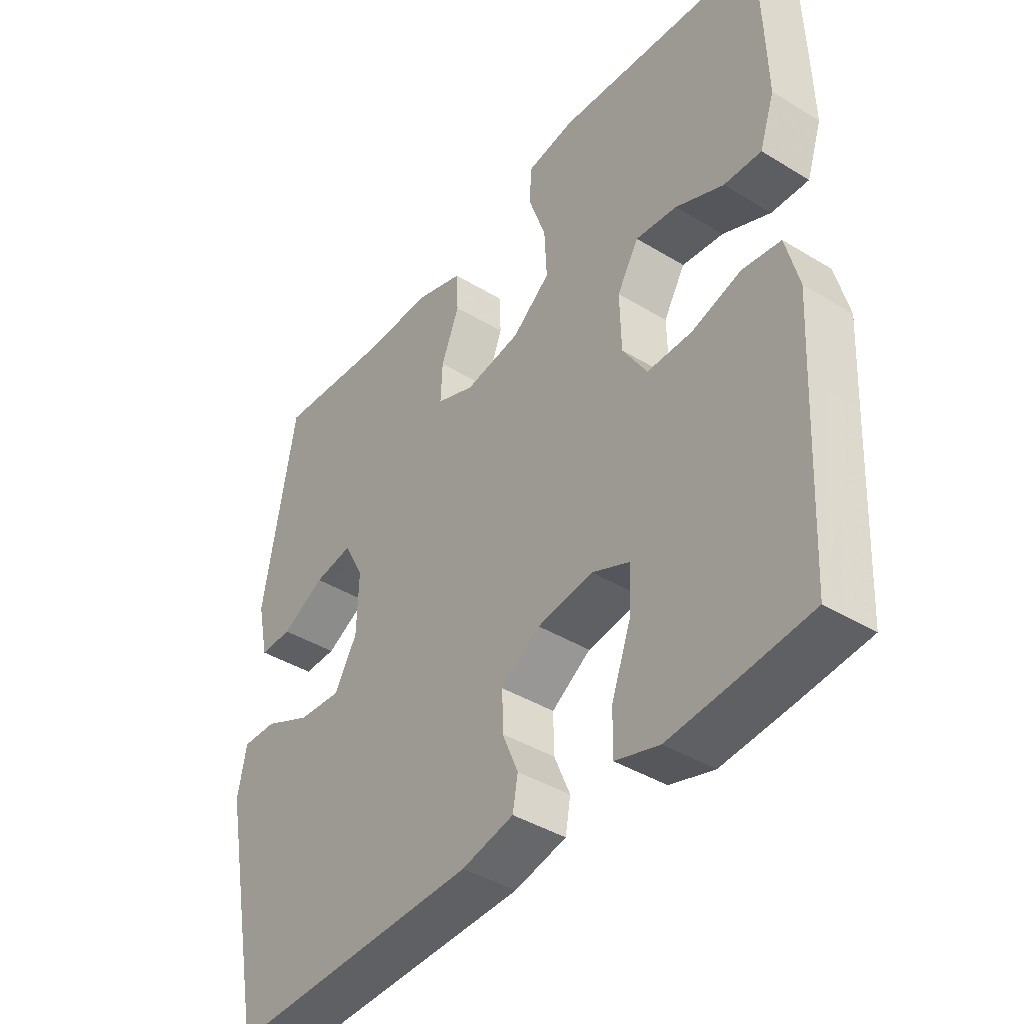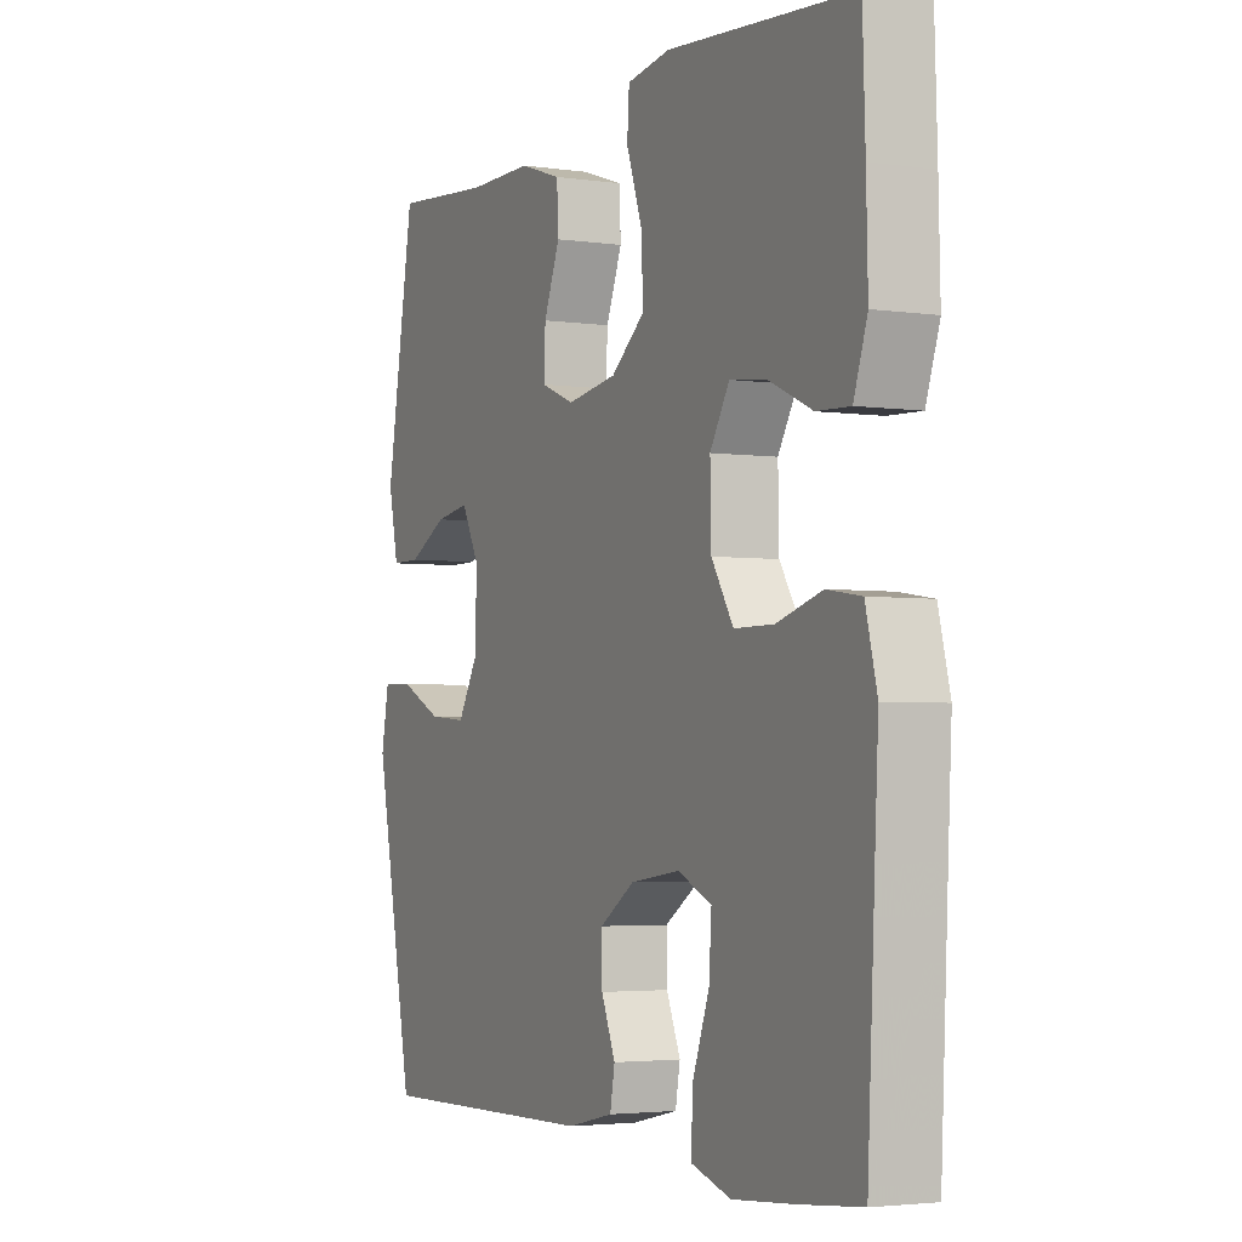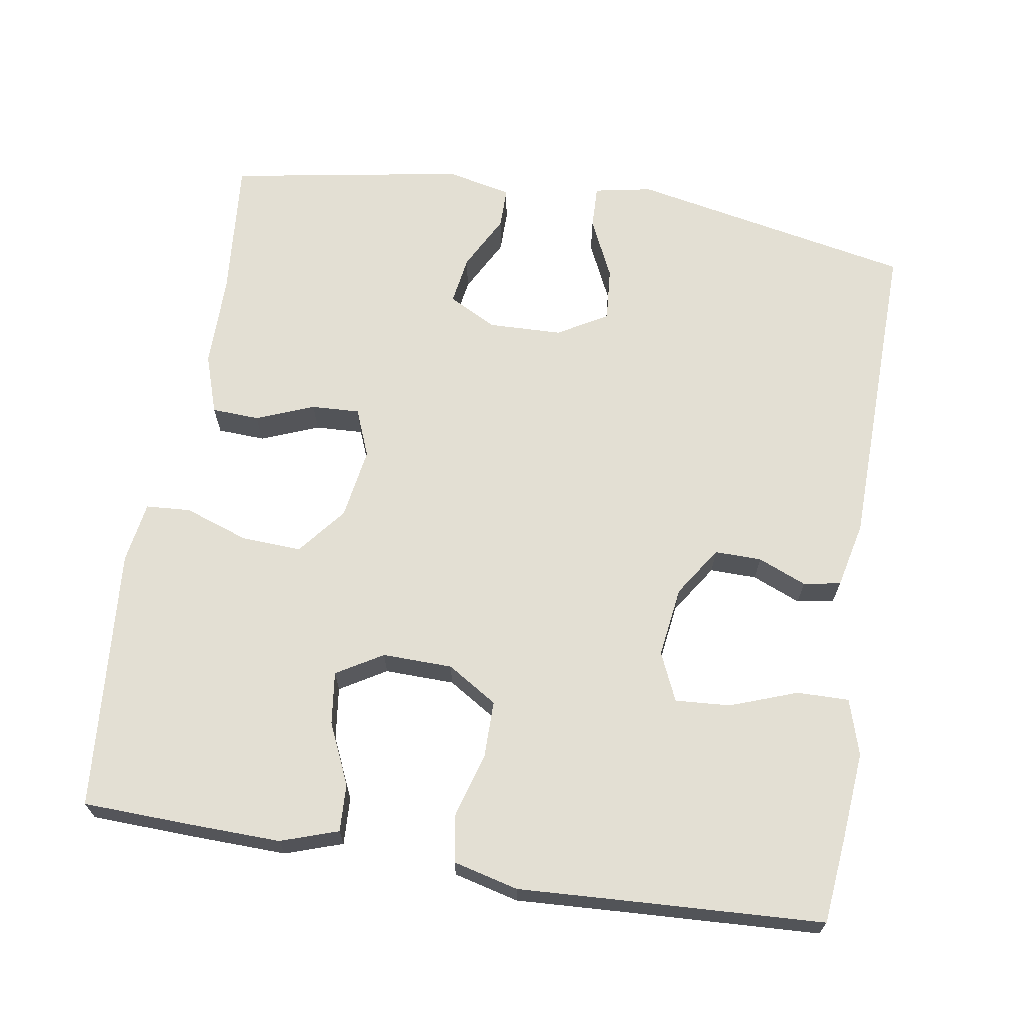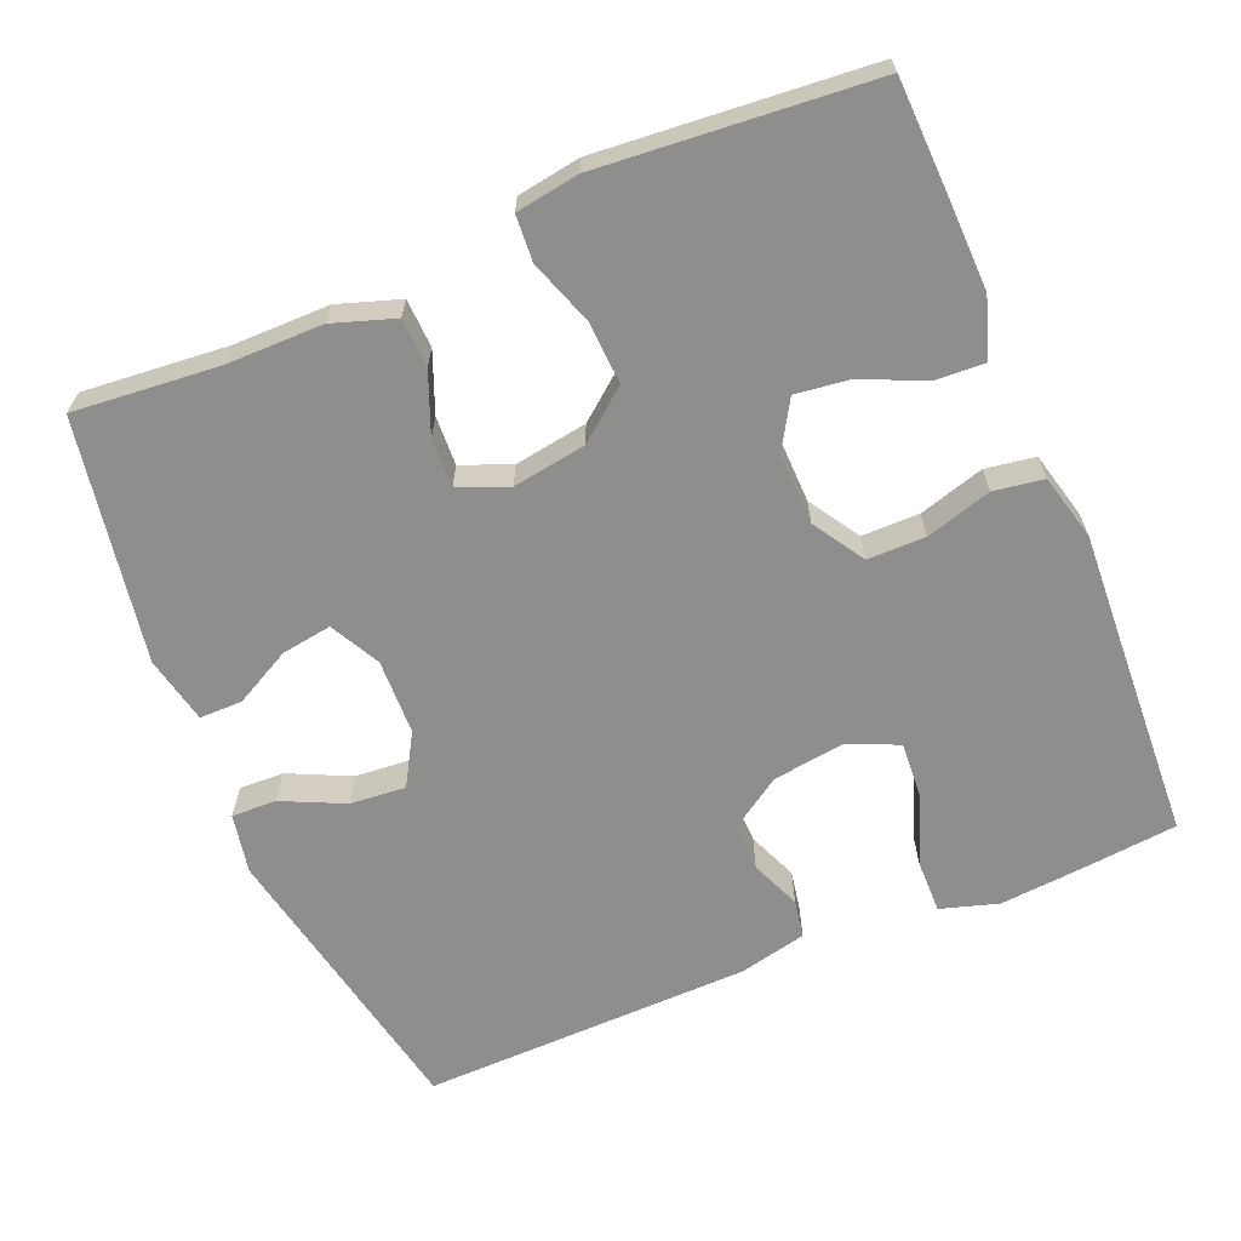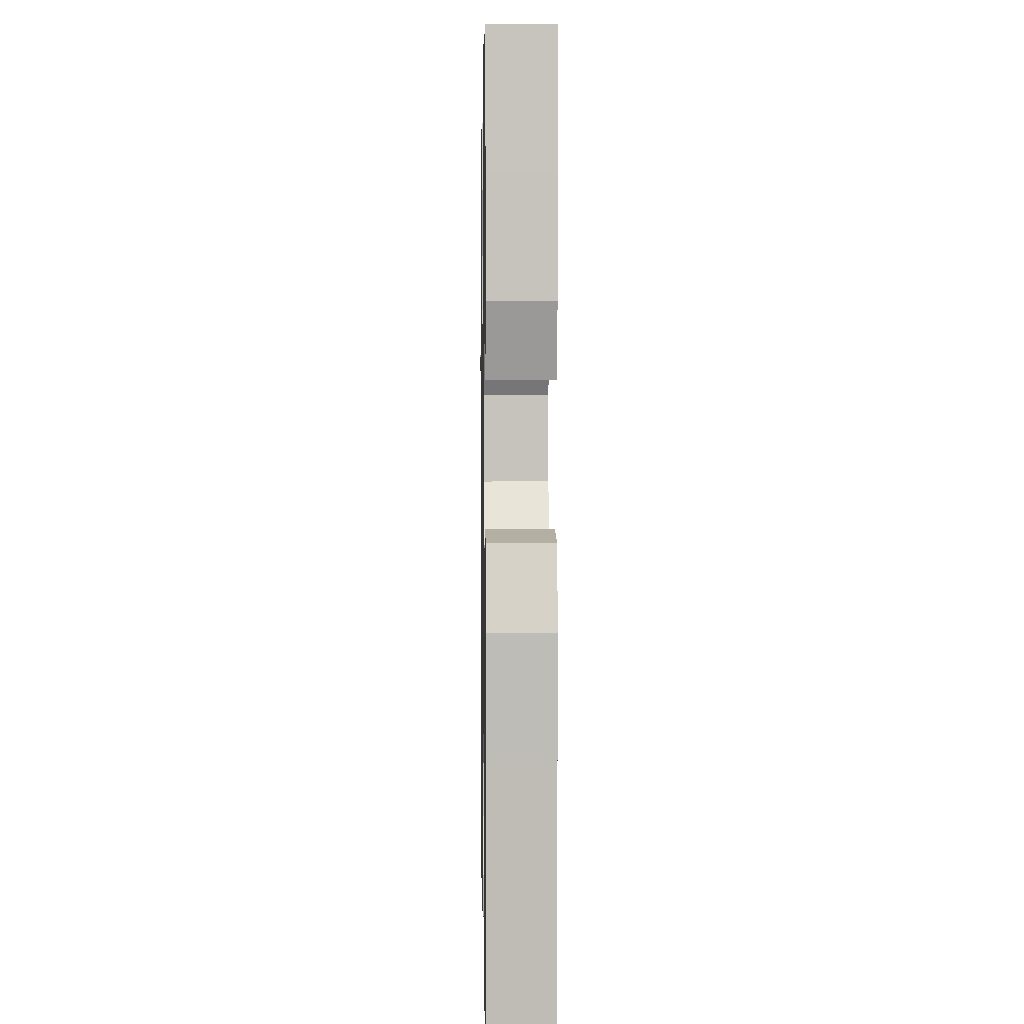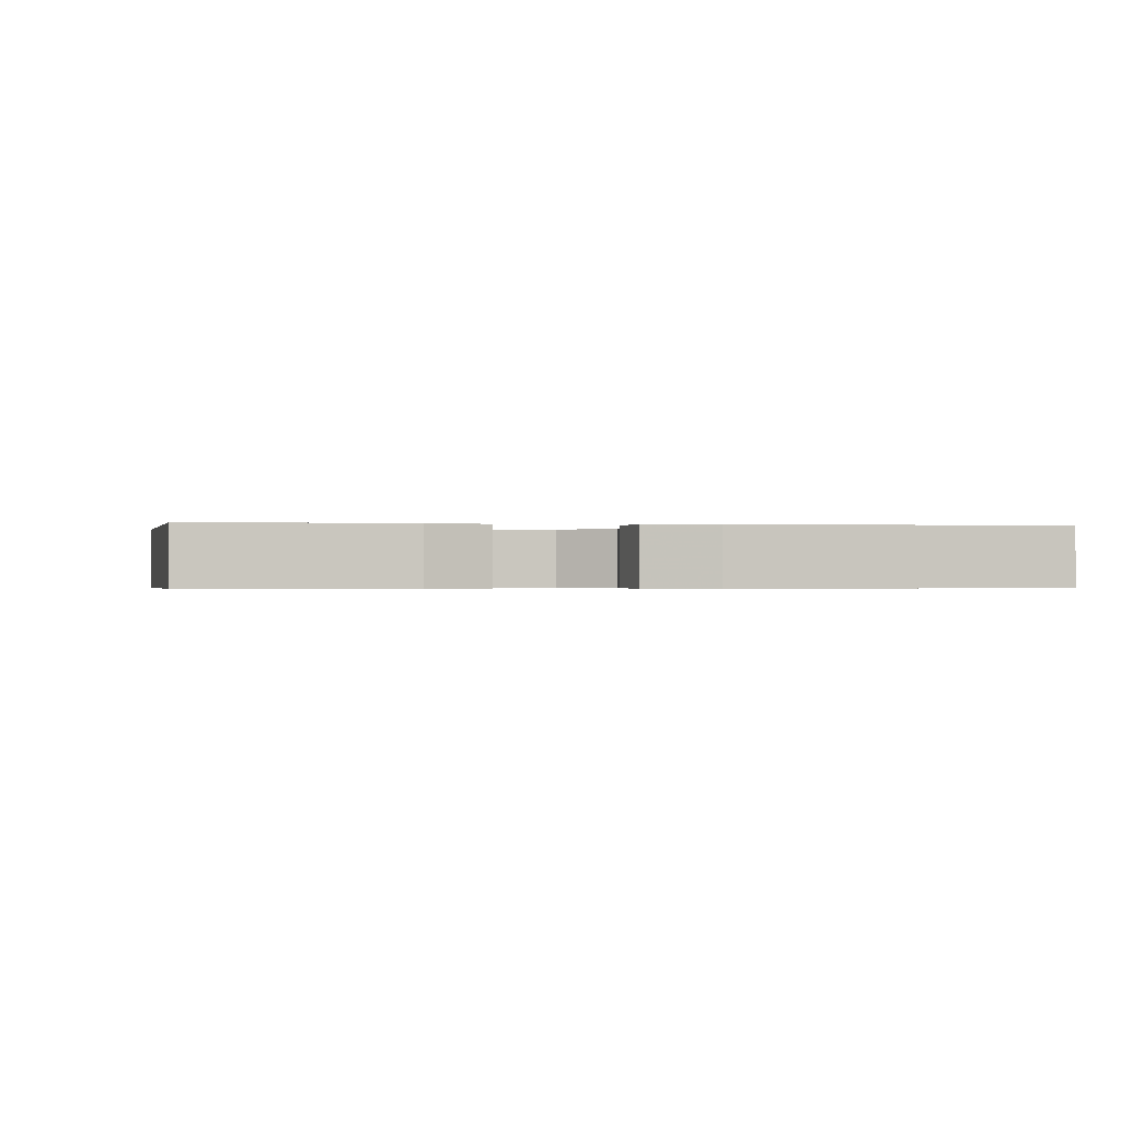
<metadata>
{"format":"obj","ext":"obj","renderer":"f3d","projection":"perspective","resolution":1024,"background":"white","views":[{"elev":-41.3,"azim":53.5,"up":"+Z"},{"elev":-3.3,"azim":64.0,"up":"+Z"},{"elev":66.9,"azim":99.2,"up":"+Y"},{"elev":-64.9,"azim":22.7,"up":"+Y"},{"elev":2.4,"azim":89.0,"up":"+Z"},{"elev":-0.5,"azim":81.5,"up":"+Y"}]}
</metadata>
<code>
v -0.5 0.07 0.5
v -0.309 0.07 0.483
v -0.184 0.07 0.483
v -0.103 0.07 0.456
v -0.1 0.07 0.392
v -0.131 0.07 0.314
v -0.134 0.07 0.249
v -0.069 0.07 0.223
v 0.027 0.07 0.238
v 0.092 0.07 0.29
v 0.088 0.07 0.371
v 0.058 0.07 0.457
v 0.062 0.07 0.517
v 0.145 0.07 0.53
v 0.5 0.07 0.5
v 0.505 0.07 0.355
v 0.508 0.07 0.232
v 0.482 0.07 0.155
v 0.418 0.07 0.158
v 0.336 0.07 0.195
v 0.265 0.07 0.204
v 0.228 0.07 0.142
v 0.23 0.07 0.048
v 0.272 0.07 -0.019
v 0.348 0.07 -0.019
v 0.434 0.07 0.006
v 0.499 0.07 -0.004
v 0.521 0.07 -0.091
v 0.514 0.07 -0.222
v 0.5 0.07 -0.5
v 0.382 0.07 -0.512
v 0.265 0.07 -0.522
v 0.19 0.07 -0.499
v 0.191 0.07 -0.429
v 0.224 0.07 -0.339
v 0.229 0.07 -0.265
v 0.164 0.07 -0.236
v 0.069 0.07 -0.249
v 0.002 0.07 -0.293
v 0.003 0.07 -0.356
v 0.03 0.07 -0.421
v 0.021 0.07 -0.471
v -0.068 0.07 -0.491
v -0.5 0.07 -0.5
v -0.576 0.07 -0.119
v -0.561 0.07 -0.041
v -0.502 0.07 -0.043
v -0.421 0.07 -0.081
v -0.348 0.07 -0.087
v -0.309 0.07 -0.02
v -0.306 0.07 0.079
v -0.34 0.07 0.144
v -0.406 0.07 0.134
v -0.48 0.07 0.095
v -0.536 0.07 0.095
v -0.555 0.07 0.183
v -0.5 0 0.5
v -0.309 0 0.483
v -0.184 0 0.483
v -0.103 0 0.456
v -0.1 0 0.392
v -0.131 0 0.314
v -0.134 0 0.249
v -0.069 0 0.223
v 0.027 0 0.238
v 0.092 0 0.29
v 0.088 0 0.371
v 0.058 0 0.457
v 0.062 0 0.517
v 0.145 0 0.53
v 0.5 0 0.5
v 0.505 0 0.355
v 0.508 0 0.232
v 0.482 0 0.155
v 0.418 0 0.158
v 0.336 0 0.195
v 0.265 0 0.204
v 0.228 0 0.142
v 0.23 0 0.048
v 0.272 0 -0.019
v 0.348 0 -0.019
v 0.434 0 0.006
v 0.499 0 -0.004
v 0.521 0 -0.091
v 0.514 0 -0.222
v 0.5 0 -0.5
v 0.382 0 -0.512
v 0.265 0 -0.522
v 0.19 0 -0.499
v 0.191 0 -0.429
v 0.224 0 -0.339
v 0.229 0 -0.265
v 0.164 0 -0.236
v 0.069 0 -0.249
v 0.002 0 -0.293
v 0.003 0 -0.356
v 0.03 0 -0.421
v 0.021 0 -0.471
v -0.068 0 -0.491
v -0.5 0 -0.5
v -0.576 0 -0.119
v -0.561 0 -0.041
v -0.502 0 -0.043
v -0.421 0 -0.081
v -0.348 0 -0.087
v -0.309 0 -0.02
v -0.306 0 0.079
v -0.34 0 0.144
v -0.406 0 0.134
v -0.48 0 0.095
v -0.536 0 0.095
v -0.555 0 0.183
f 53 54 55 56
f 52 53 56 1
f 51 52 1 2
f 45 46 47 48
f 45 48 49
f 44 45 49
f 43 44 49 50
f 40 41 42 43
f 39 40 43 50
f 32 33 34 35
f 32 35 36
f 29 30 31 32
f 29 32 36
f 28 29 36 37
f 25 26 27 28
f 24 25 28 37
f 17 18 19 20
f 17 20 21
f 16 17 21
f 15 16 21
f 14 15 21
f 11 12 13 14
f 10 11 14 21
f 9 10 21 22
f 3 4 5 6
f 51 2 3 6
f 51 6 7
f 38 39 50 51
f 38 51 7 8
f 23 24 37 38
f 22 23 38
f 8 9 22 38
f 112 111 110 109
f 57 112 109 108
f 58 57 108 107
f 104 103 102 101
f 105 104 101
f 105 101 100
f 106 105 100 99
f 99 98 97 96
f 106 99 96 95
f 91 90 89 88
f 92 91 88
f 88 87 86 85
f 92 88 85
f 93 92 85 84
f 84 83 82 81
f 93 84 81 80
f 76 75 74 73
f 77 76 73
f 77 73 72
f 77 72 71
f 77 71 70
f 70 69 68 67
f 77 70 67 66
f 78 77 66 65
f 62 61 60 59
f 62 59 58 107
f 63 62 107
f 107 106 95 94
f 64 63 107 94
f 94 93 80 79
f 94 79 78
f 94 78 65 64
f 1 57 58 2
f 2 58 59 3
f 3 59 60 4
f 4 60 61 5
f 5 61 62 6
f 6 62 63 7
f 7 63 64 8
f 8 64 65 9
f 9 65 66 10
f 10 66 67 11
f 11 67 68 12
f 12 68 69 13
f 13 69 70 14
f 14 70 71 15
f 15 71 72 16
f 16 72 73 17
f 17 73 74 18
f 18 74 75 19
f 19 75 76 20
f 20 76 77 21
f 21 77 78 22
f 22 78 79 23
f 23 79 80 24
f 24 80 81 25
f 25 81 82 26
f 26 82 83 27
f 27 83 84 28
f 28 84 85 29
f 29 85 86 30
f 30 86 87 31
f 31 87 88 32
f 32 88 89 33
f 33 89 90 34
f 34 90 91 35
f 35 91 92 36
f 36 92 93 37
f 37 93 94 38
f 38 94 95 39
f 39 95 96 40
f 40 96 97 41
f 41 97 98 42
f 42 98 99 43
f 43 99 100 44
f 44 100 101 45
f 45 101 102 46
f 46 102 103 47
f 47 103 104 48
f 48 104 105 49
f 49 105 106 50
f 50 106 107 51
f 51 107 108 52
f 52 108 109 53
f 53 109 110 54
f 54 110 111 55
f 55 111 112 56
f 56 112 57 1

</code>
